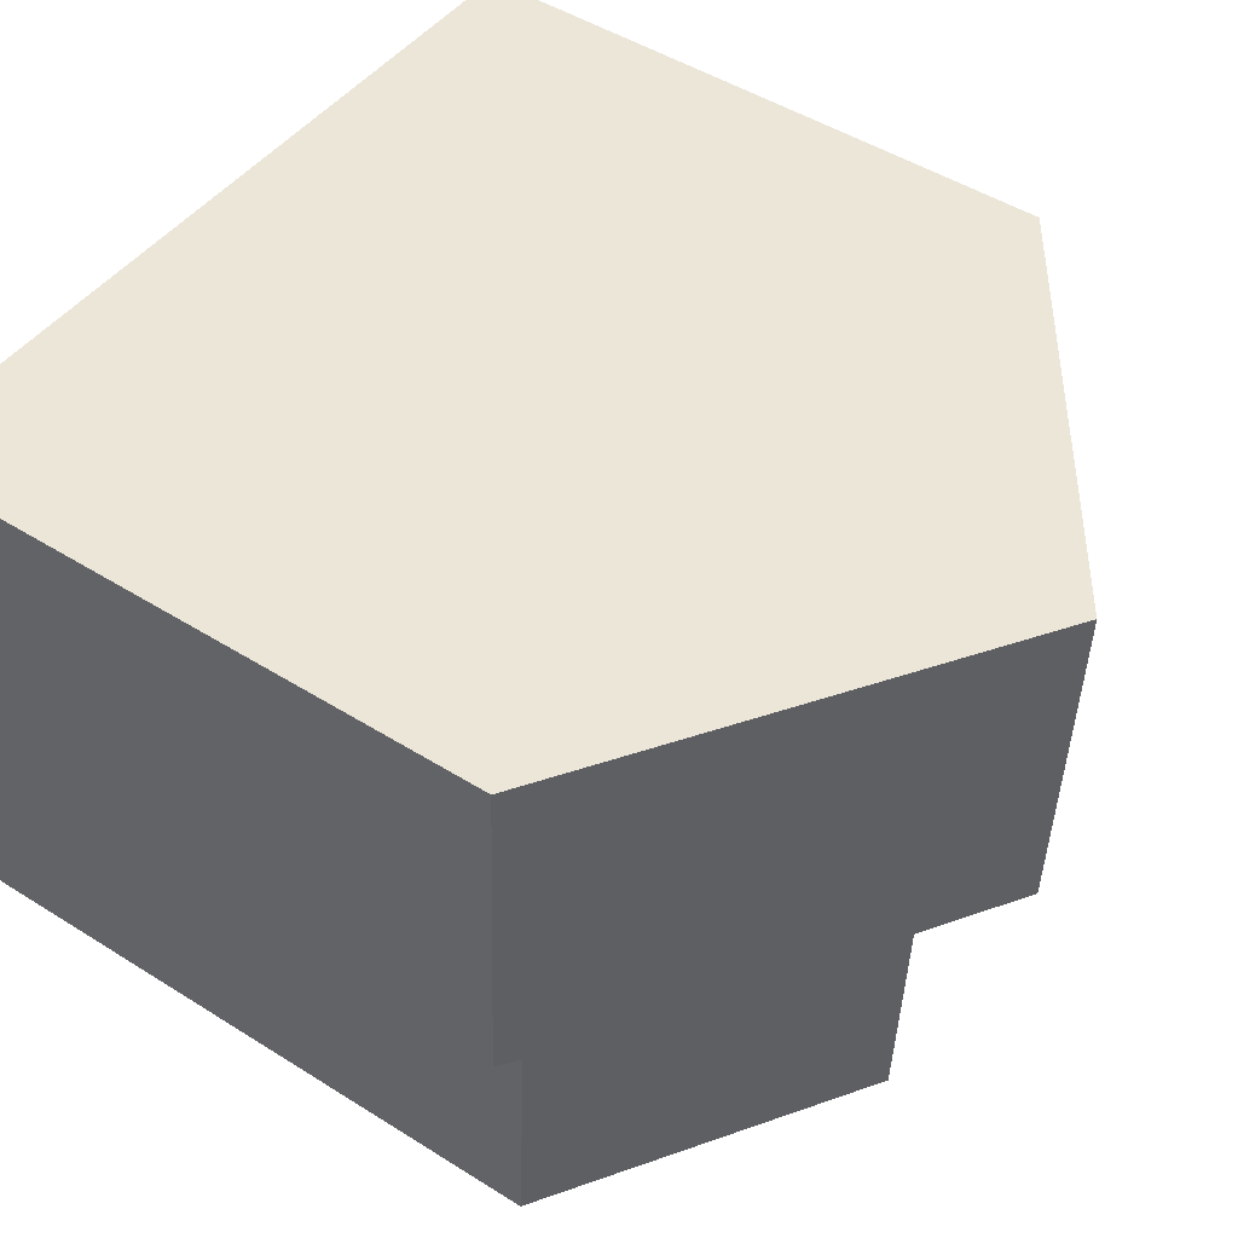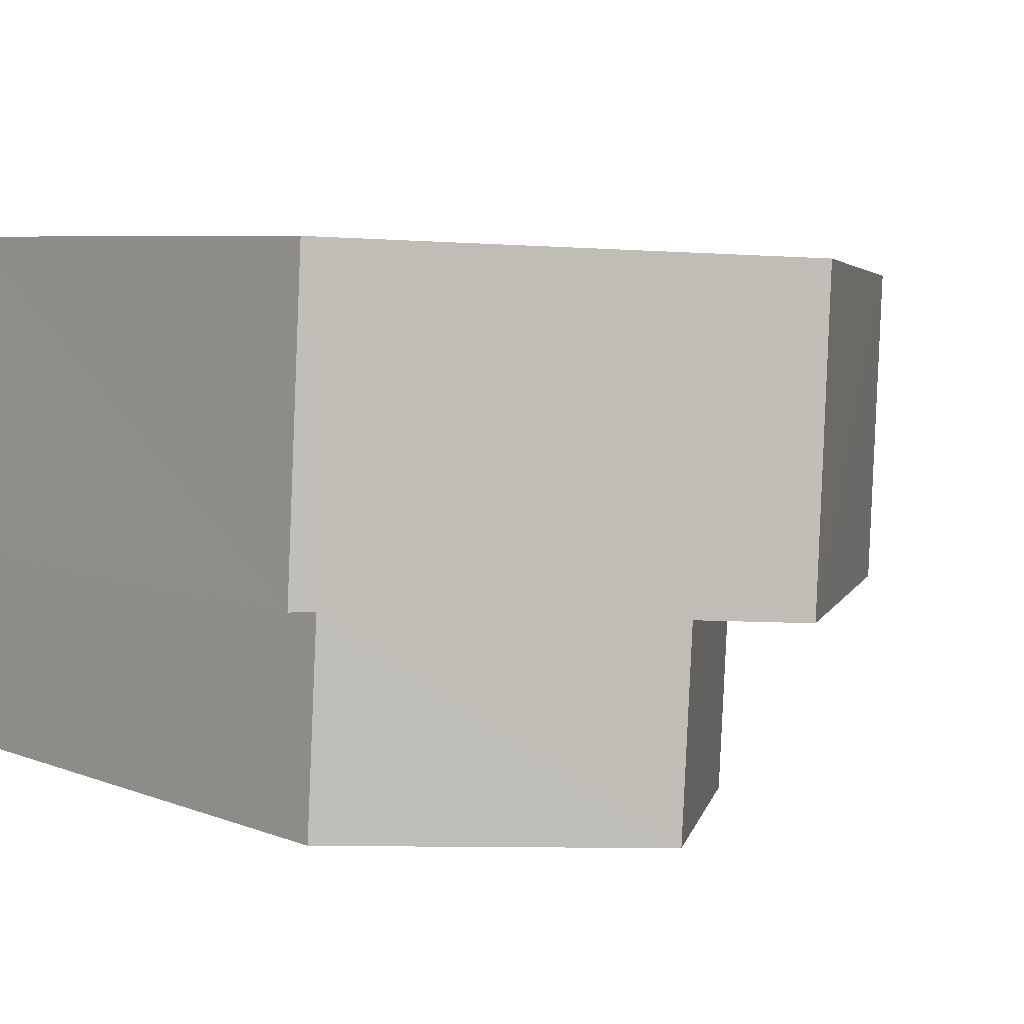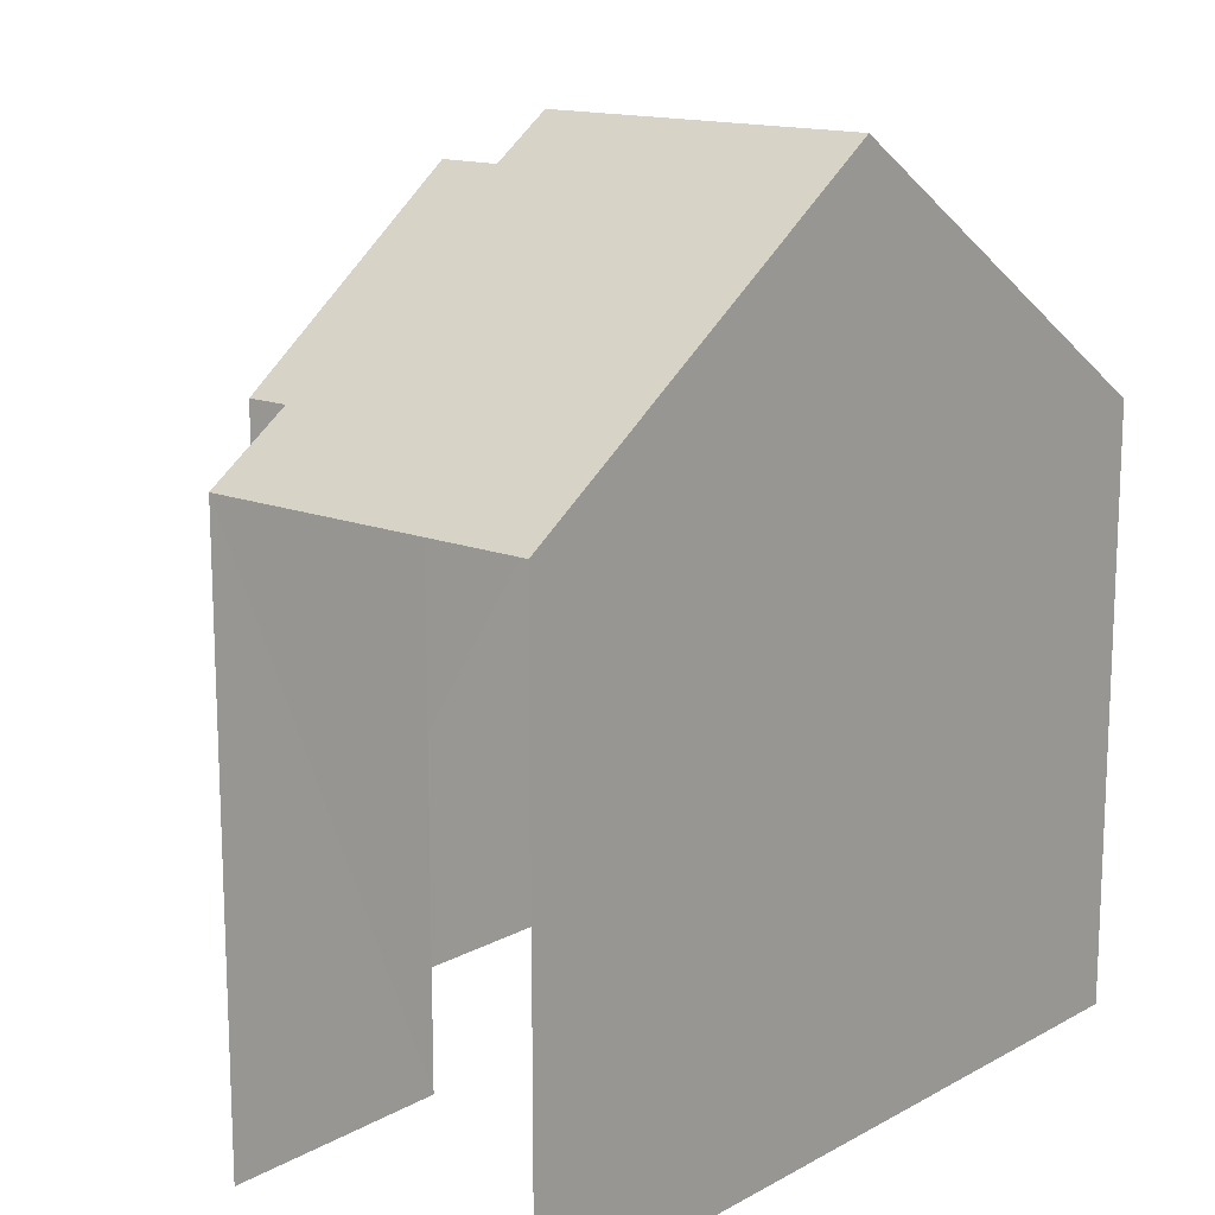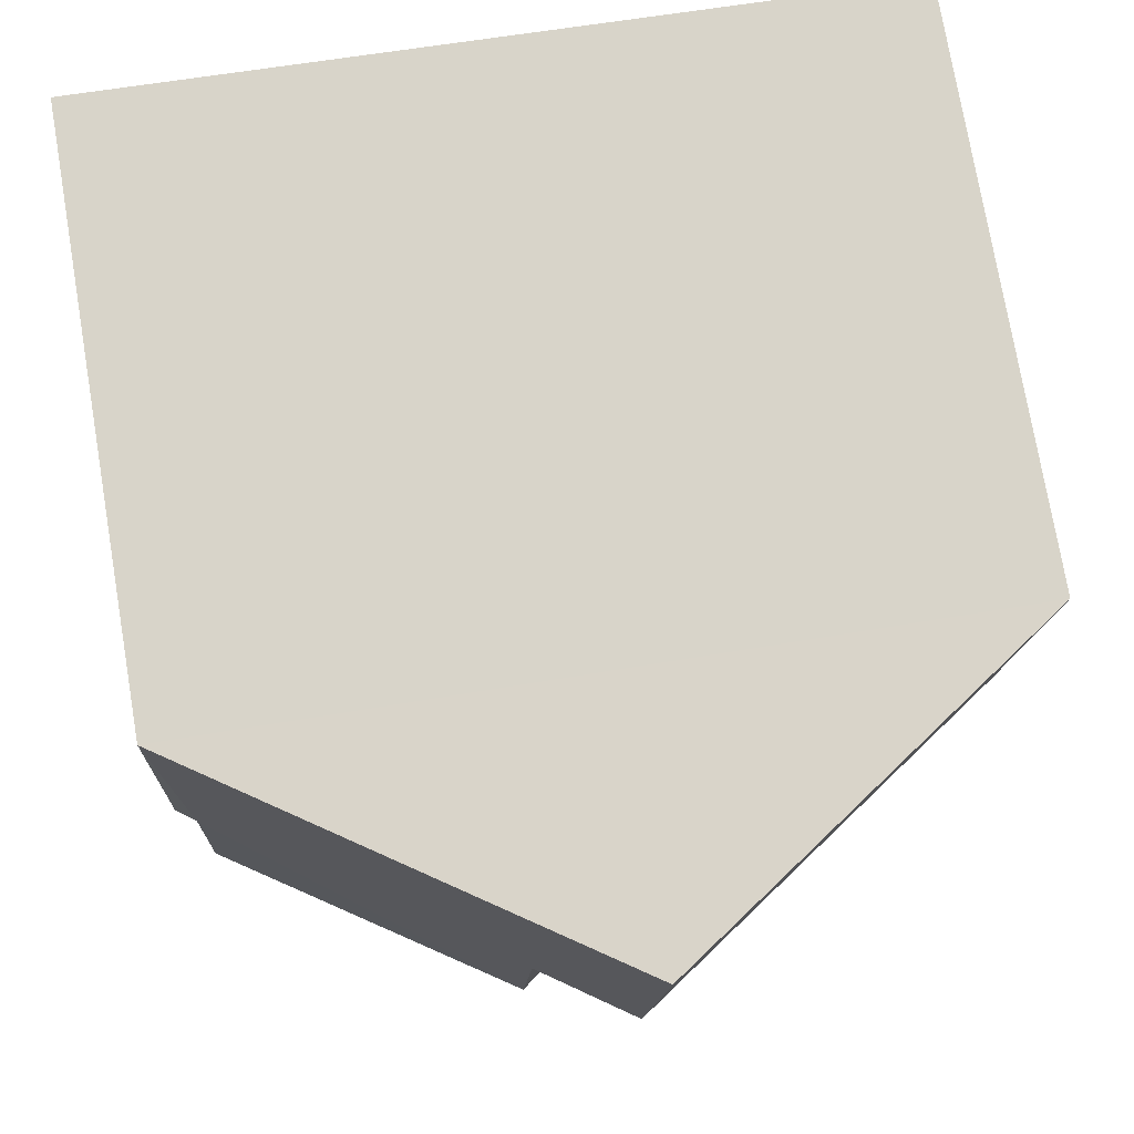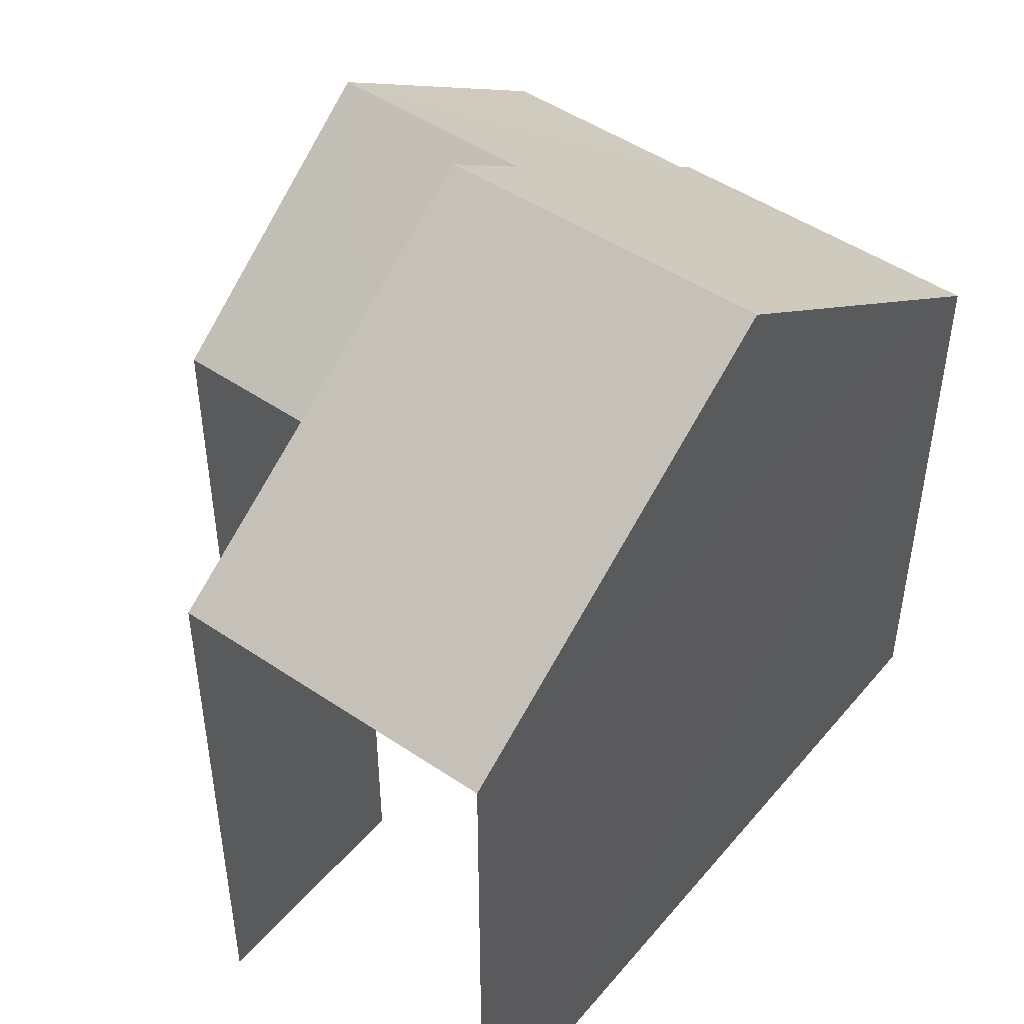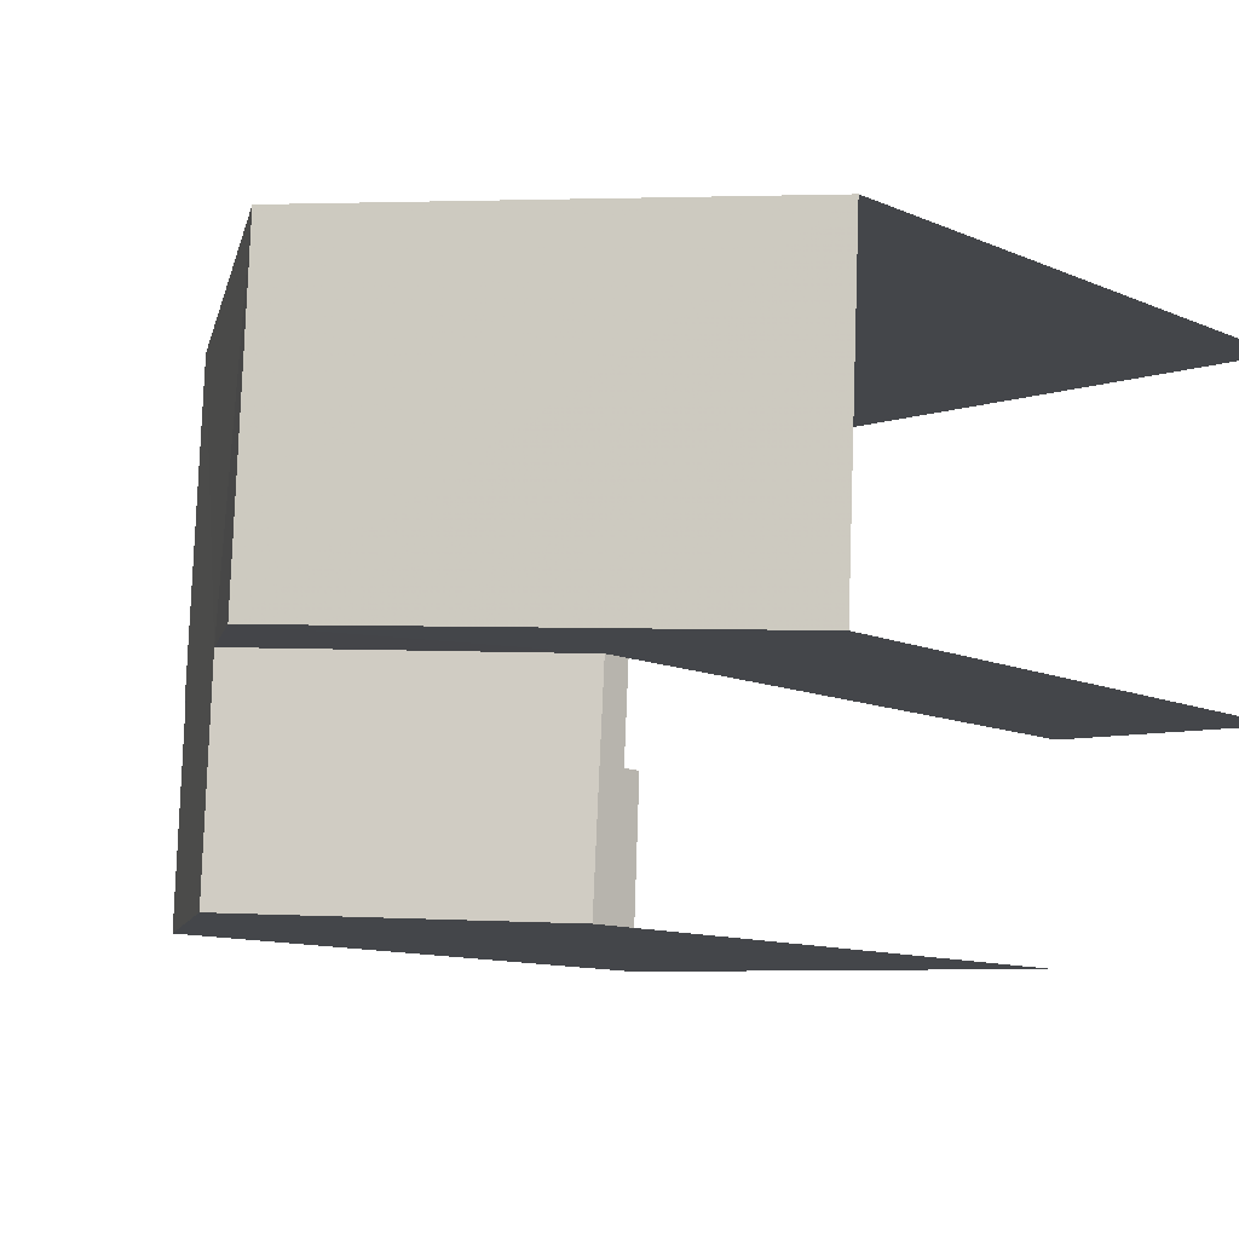
<metadata>
{"format":"obj","ext":"obj","renderer":"f3d","projection":"perspective","resolution":1024,"background":"white","views":[{"elev":49.4,"azim":-55.4,"up":"+Y"},{"elev":6.5,"azim":-41.5,"up":"+Y"},{"elev":14.7,"azim":127.5,"up":"+Z"},{"elev":76.2,"azim":-9.7,"up":"+Y"},{"elev":47.4,"azim":124.6,"up":"+Z"},{"elev":-11.5,"azim":44.4,"up":"+Y"}]}
</metadata>
<code>
v -3.737e+05 -1.051e+05 21.73
v -3.737e+05 -1.051e+05 21.73
v -3.737e+05 -1.051e+05 21.73
v -3.737e+05 -1.051e+05 21.73
v -3.737e+05 -1.051e+05 21.74
v -3.737e+05 -1.051e+05 21.73
v -3.737e+05 -1.051e+05 21.74
v -3.737e+05 -1.051e+05 21.74
v -3.737e+05 -1.051e+05 28.55
v -3.737e+05 -1.051e+05 30.7
v -3.737e+05 -1.051e+05 28.55
v -3.737e+05 -1.051e+05 30.7
v -3.737e+05 -1.051e+05 31.43
v -3.737e+05 -1.051e+05 28.39
v -3.737e+05 -1.051e+05 28.39
v -3.737e+05 -1.051e+05 31.43
v -3.737e+05 -1.051e+05 28.39
v -3.737e+05 -1.051e+05 28.39
v -3.737e+05 -1.051e+05 28.55
v -3.737e+05 -1.051e+05 28.55
f 1 2 3
f 3 2 4
f 5 4 6
f 2 7 8
f 6 2 8
f 4 2 6
f 14 1 3
f 15 14 3
f 2 11 7
f 2 9 11
f 9 10 11
f 9 12 10
f 13 14 15
f 16 13 15
f 16 17 12
f 13 16 12
f 17 18 19
f 12 19 10
f 10 19 20
f 17 19 12
f 9 2 14
f 12 9 13
f 2 1 14
f 13 9 14
f 15 3 17
f 15 17 16
f 3 4 17
f 6 8 20
f 19 6 20
f 18 4 5
f 18 17 4
f 8 7 20
f 20 11 10
f 20 7 11
f 6 18 5
f 6 19 18

</code>
